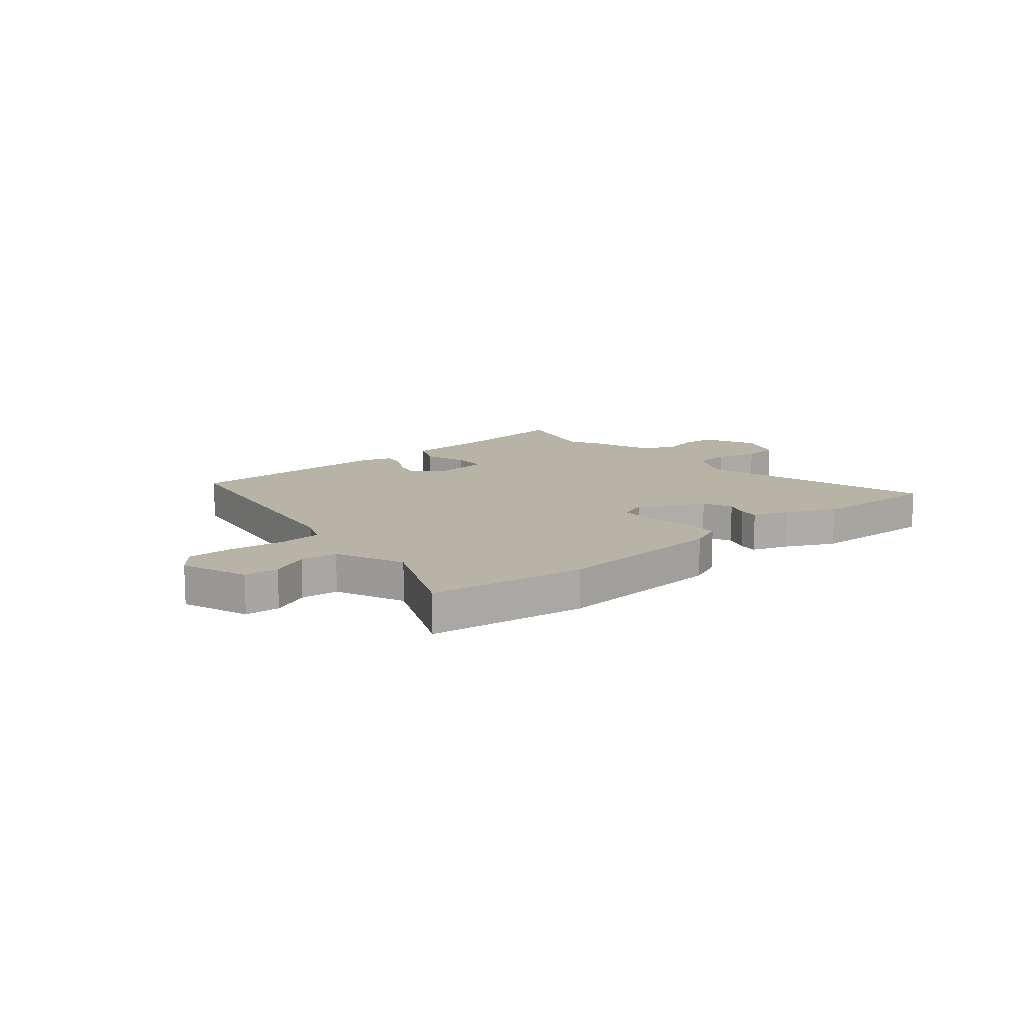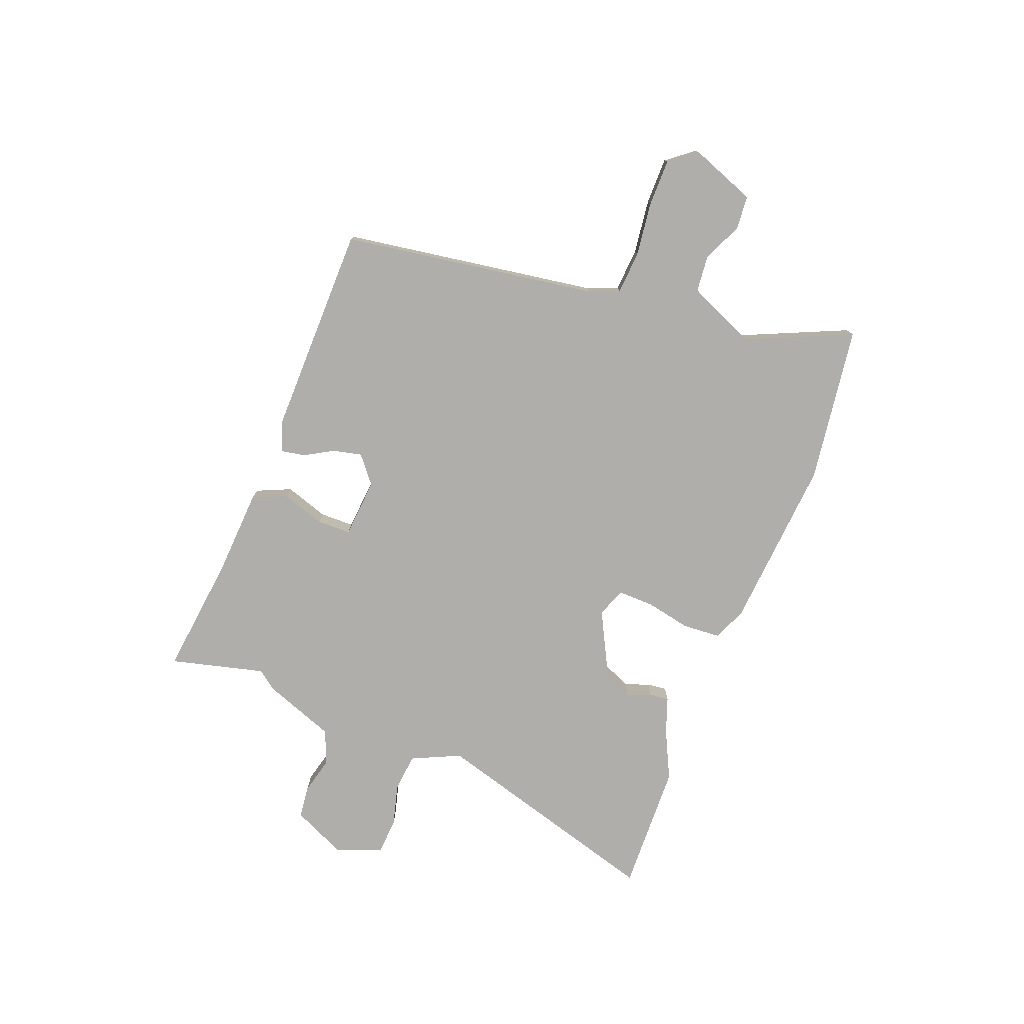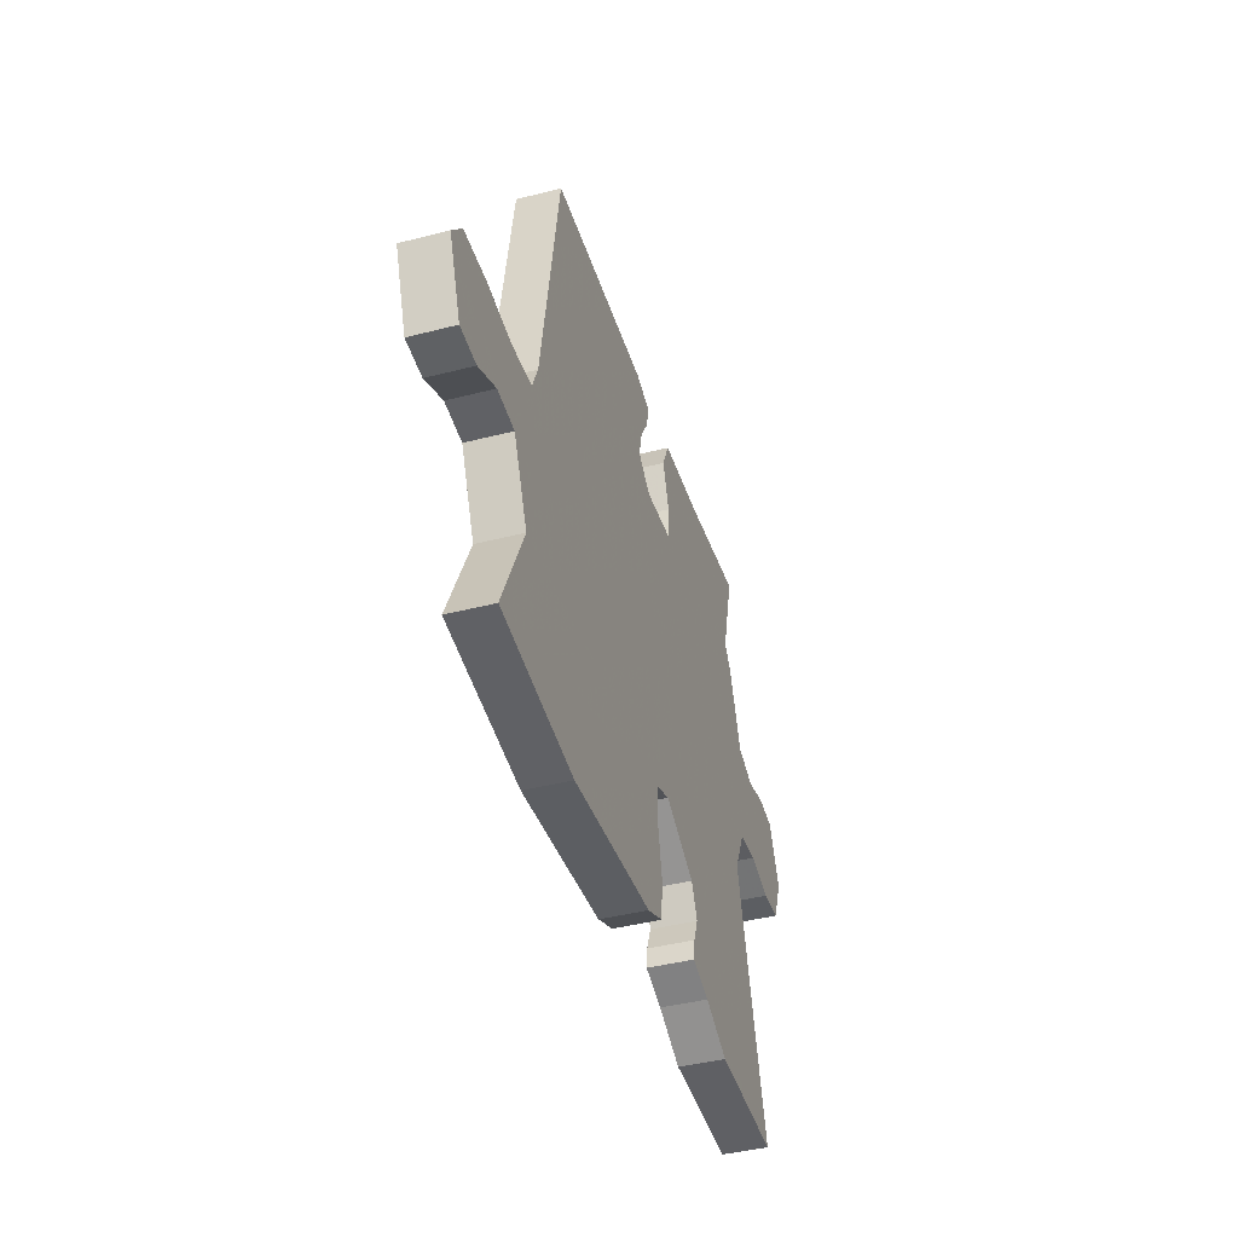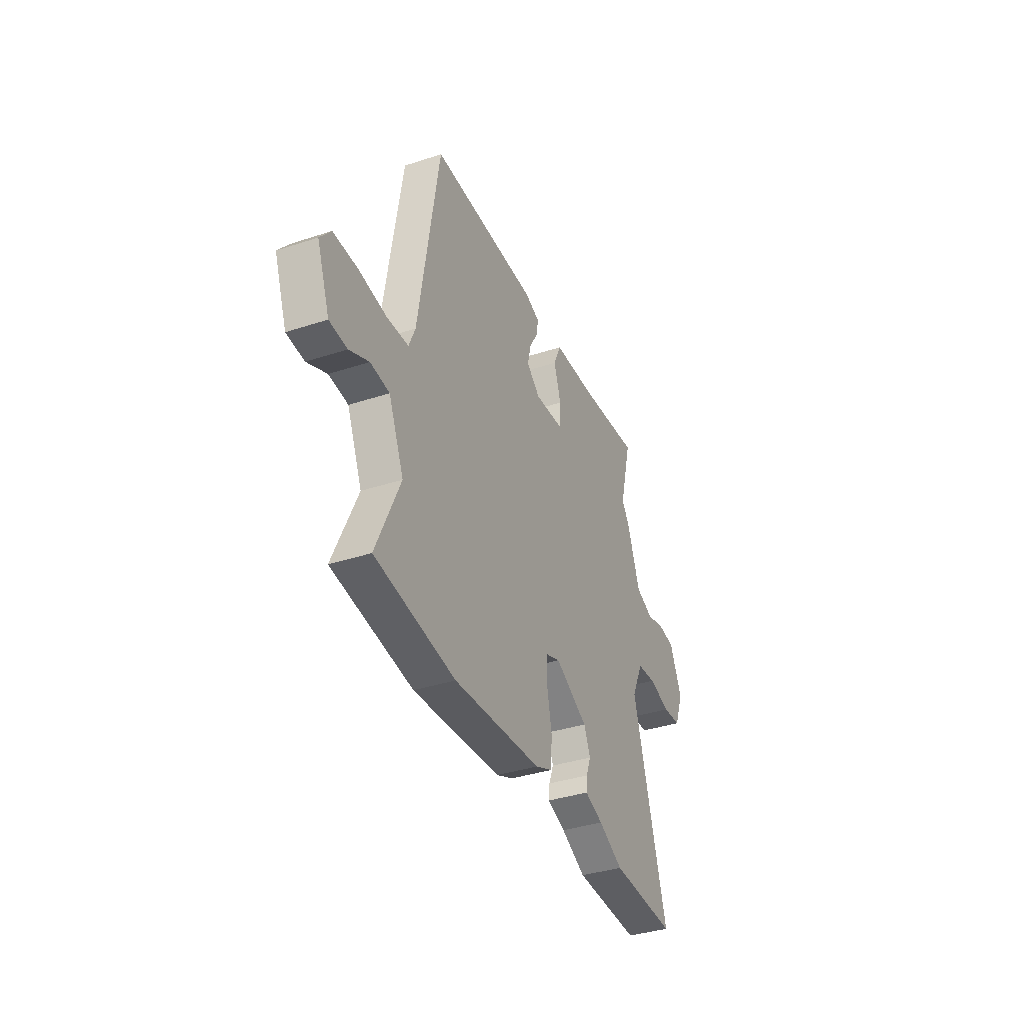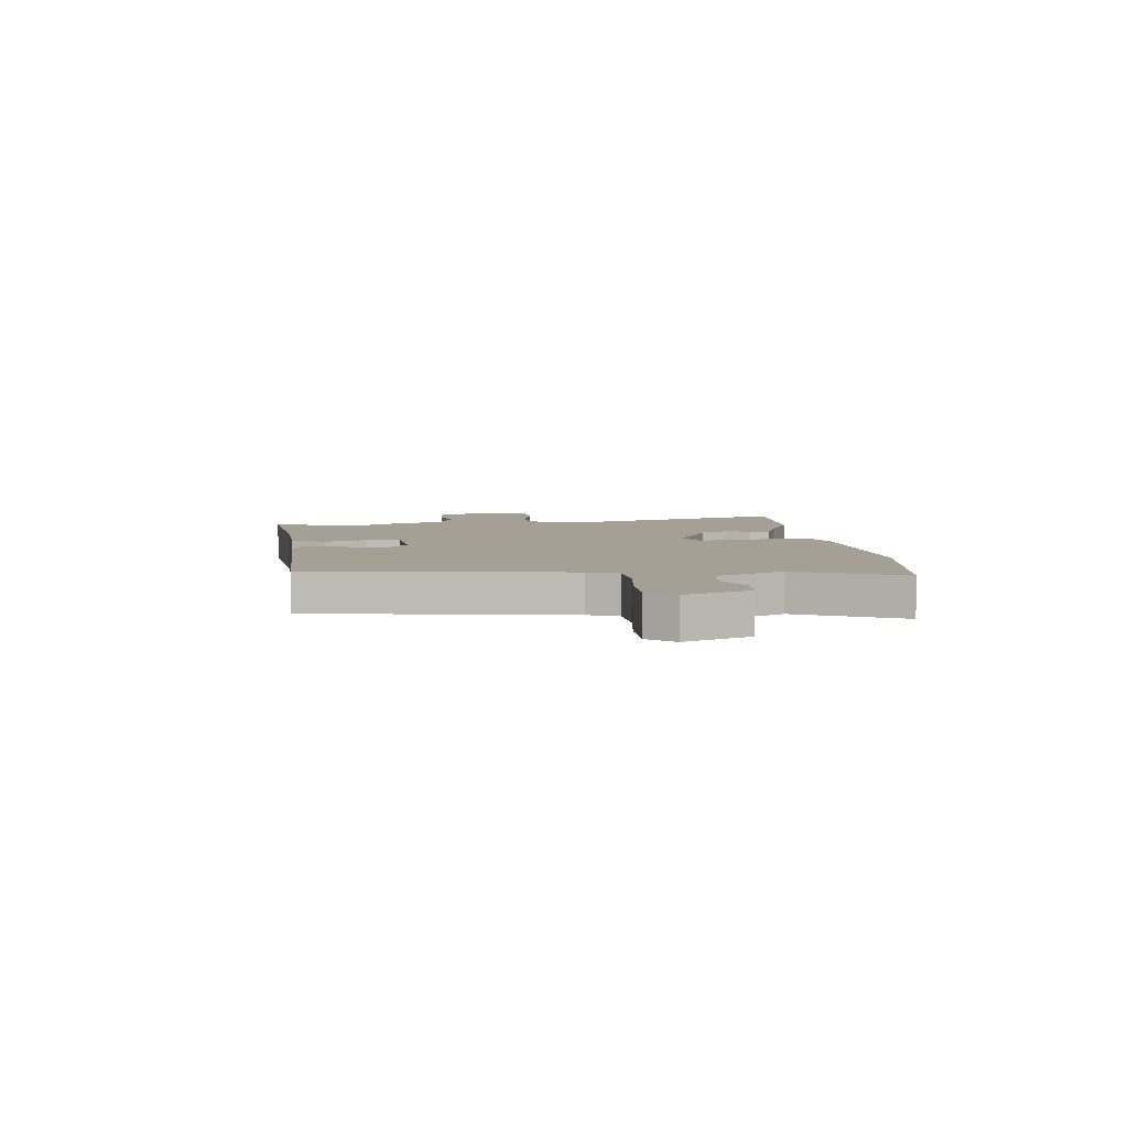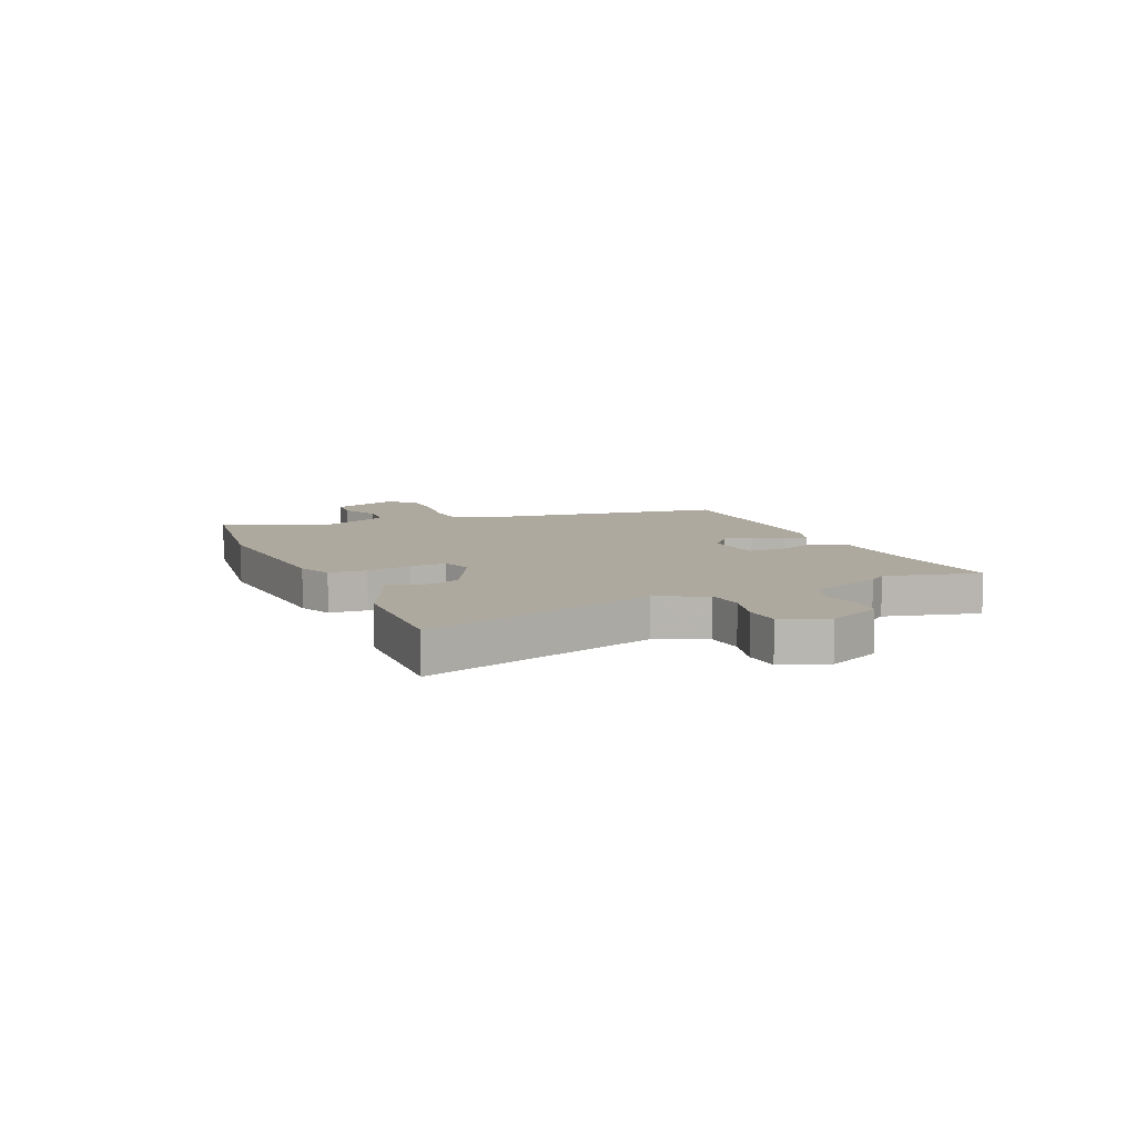
<metadata>
{"format":"obj","ext":"obj","renderer":"f3d","projection":"perspective","resolution":1024,"background":"white","views":[{"elev":12.7,"azim":139.9,"up":"+Y"},{"elev":-77.8,"azim":68.7,"up":"+Y"},{"elev":-42.3,"azim":107.1,"up":"+Z"},{"elev":-37.3,"azim":112.9,"up":"+Z"},{"elev":5.8,"azim":83.2,"up":"+Y"},{"elev":9.0,"azim":-113.8,"up":"+Y"}]}
</metadata>
<code>
v 0.619 0.07 -0.483
v 0.328 0.07 -0.524
v 0.007 0.07 -0.499
v -0.055 0.07 -0.472
v -0.06 0.07 -0.402
v -0.043 0.07 -0.318
v -0.042 0.07 -0.251
v -0.096 0.07 -0.231
v -0.216 0.07 -0.293
v -0.24 0.07 -0.347
v -0.223 0.07 -0.392
v -0.219 0.07 -0.428
v -0.286 0.07 -0.452
v -0.376 0.07 -0.496
v -0.616 0.07 -0.504
v -0.492 0.07 -0.069
v -0.534 0.07 0.021
v -0.604 0.07 0.028
v -0.683 0.07 0.007
v -0.749 0.07 0.012
v -0.782 0.07 0.097
v -0.737 0.07 0.196
v -0.676 0.07 0.203
v -0.609 0.07 0.186
v -0.545 0.07 0.211
v -0.496 0.07 0.345
v -0.469 0.07 0.38
v -0.514 0.07 0.555
v -0.29 0.07 0.529
v -0.129 0.07 0.52
v -0.101 0.07 0.457
v -0.127 0.07 0.377
v -0.126 0.07 0.314
v -0.016 0.07 0.305
v 0.034 0.07 0.346
v 0.022 0.07 0.399
v -0.009 0.07 0.453
v -0.017 0.07 0.497
v 0.039 0.07 0.517
v 0.432 0.07 0.514
v 0.507 0.07 0.038
v 0.53 0.07 -0.018
v 0.61 0.07 -0.023
v 0.711 0.07 -0.01
v 0.798 0.07 -0.01
v 0.837 0.07 -0.059
v 0.791 0.07 -0.182
v 0.727 0.07 -0.187
v 0.656 0.07 -0.154
v 0.587 0.07 -0.161
v 0.532 0.07 -0.288
v 0.619 0 -0.483
v 0.328 0 -0.524
v 0.007 0 -0.499
v -0.055 0 -0.472
v -0.06 0 -0.402
v -0.043 0 -0.318
v -0.042 0 -0.251
v -0.096 0 -0.231
v -0.216 0 -0.293
v -0.24 0 -0.347
v -0.223 0 -0.392
v -0.219 0 -0.428
v -0.286 0 -0.452
v -0.376 0 -0.496
v -0.616 0 -0.504
v -0.492 0 -0.069
v -0.534 0 0.021
v -0.604 0 0.028
v -0.683 0 0.007
v -0.749 0 0.012
v -0.782 0 0.097
v -0.737 0 0.196
v -0.676 0 0.203
v -0.609 0 0.186
v -0.545 0 0.211
v -0.496 0 0.345
v -0.469 0 0.38
v -0.514 0 0.555
v -0.29 0 0.529
v -0.129 0 0.52
v -0.101 0 0.457
v -0.127 0 0.377
v -0.126 0 0.314
v -0.016 0 0.305
v 0.034 0 0.346
v 0.022 0 0.399
v -0.009 0 0.453
v -0.017 0 0.497
v 0.039 0 0.517
v 0.432 0 0.514
v 0.507 0 0.038
v 0.53 0 -0.018
v 0.61 0 -0.023
v 0.711 0 -0.01
v 0.798 0 -0.01
v 0.837 0 -0.059
v 0.791 0 -0.182
v 0.727 0 -0.187
v 0.656 0 -0.154
v 0.587 0 -0.161
v 0.532 0 -0.288
f 46 47 48 49
f 46 49 50
f 43 44 45 46
f 42 43 46 50
f 41 42 50 51
f 39 40 41 51
f 36 37 38 39
f 35 36 39 51
f 29 30 31 32
f 27 28 29 32
f 25 26 27 32
f 25 32 33
f 24 25 33 34
f 22 23 24
f 21 22 24
f 18 19 20 21
f 17 18 21 24
f 16 17 24 34
f 13 14 15 16
f 10 11 12 13
f 10 13 16 34
f 3 4 5 6
f 3 6 7
f 2 3 7
f 1 2 7
f 51 1 7 8
f 9 10 34 35
f 8 9 35
f 8 35 51
f 100 99 98 97
f 101 100 97
f 97 96 95 94
f 101 97 94 93
f 102 101 93 92
f 102 92 91 90
f 90 89 88 87
f 102 90 87 86
f 83 82 81 80
f 83 80 79 78
f 83 78 77 76
f 84 83 76
f 85 84 76 75
f 75 74 73
f 75 73 72
f 72 71 70 69
f 75 72 69 68
f 85 75 68 67
f 67 66 65 64
f 64 63 62 61
f 85 67 64 61
f 57 56 55 54
f 58 57 54
f 58 54 53
f 58 53 52
f 59 58 52 102
f 86 85 61 60
f 86 60 59
f 102 86 59
f 1 52 53 2
f 2 53 54 3
f 3 54 55 4
f 4 55 56 5
f 5 56 57 6
f 6 57 58 7
f 7 58 59 8
f 8 59 60 9
f 9 60 61 10
f 10 61 62 11
f 11 62 63 12
f 12 63 64 13
f 13 64 65 14
f 14 65 66 15
f 15 66 67 16
f 16 67 68 17
f 17 68 69 18
f 18 69 70 19
f 19 70 71 20
f 20 71 72 21
f 21 72 73 22
f 22 73 74 23
f 23 74 75 24
f 24 75 76 25
f 25 76 77 26
f 26 77 78 27
f 27 78 79 28
f 28 79 80 29
f 29 80 81 30
f 30 81 82 31
f 31 82 83 32
f 32 83 84 33
f 33 84 85 34
f 34 85 86 35
f 35 86 87 36
f 36 87 88 37
f 37 88 89 38
f 38 89 90 39
f 39 90 91 40
f 40 91 92 41
f 41 92 93 42
f 42 93 94 43
f 43 94 95 44
f 44 95 96 45
f 45 96 97 46
f 46 97 98 47
f 47 98 99 48
f 48 99 100 49
f 49 100 101 50
f 50 101 102 51
f 51 102 52 1

</code>
